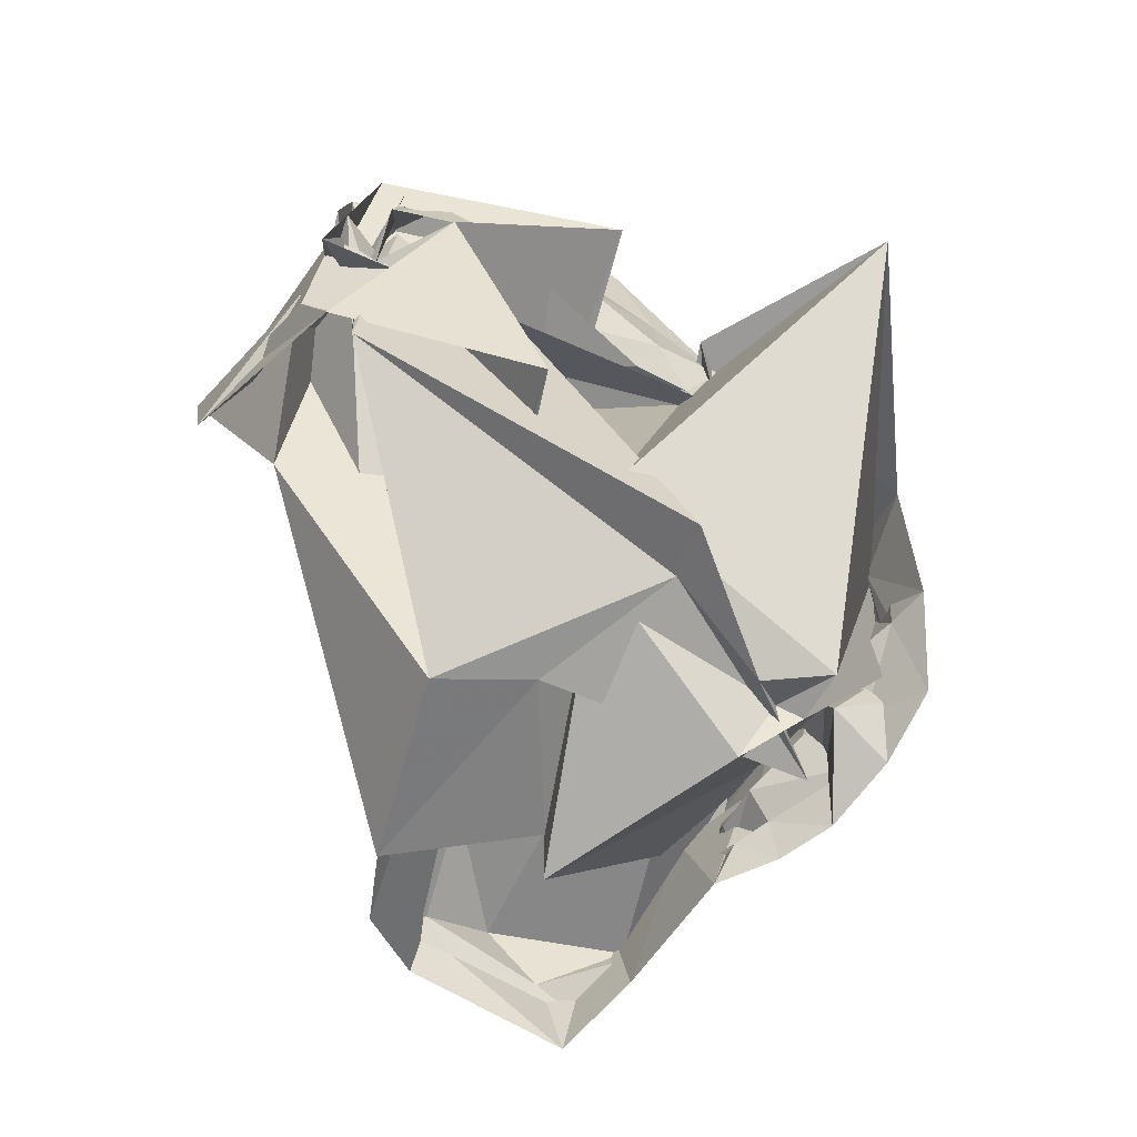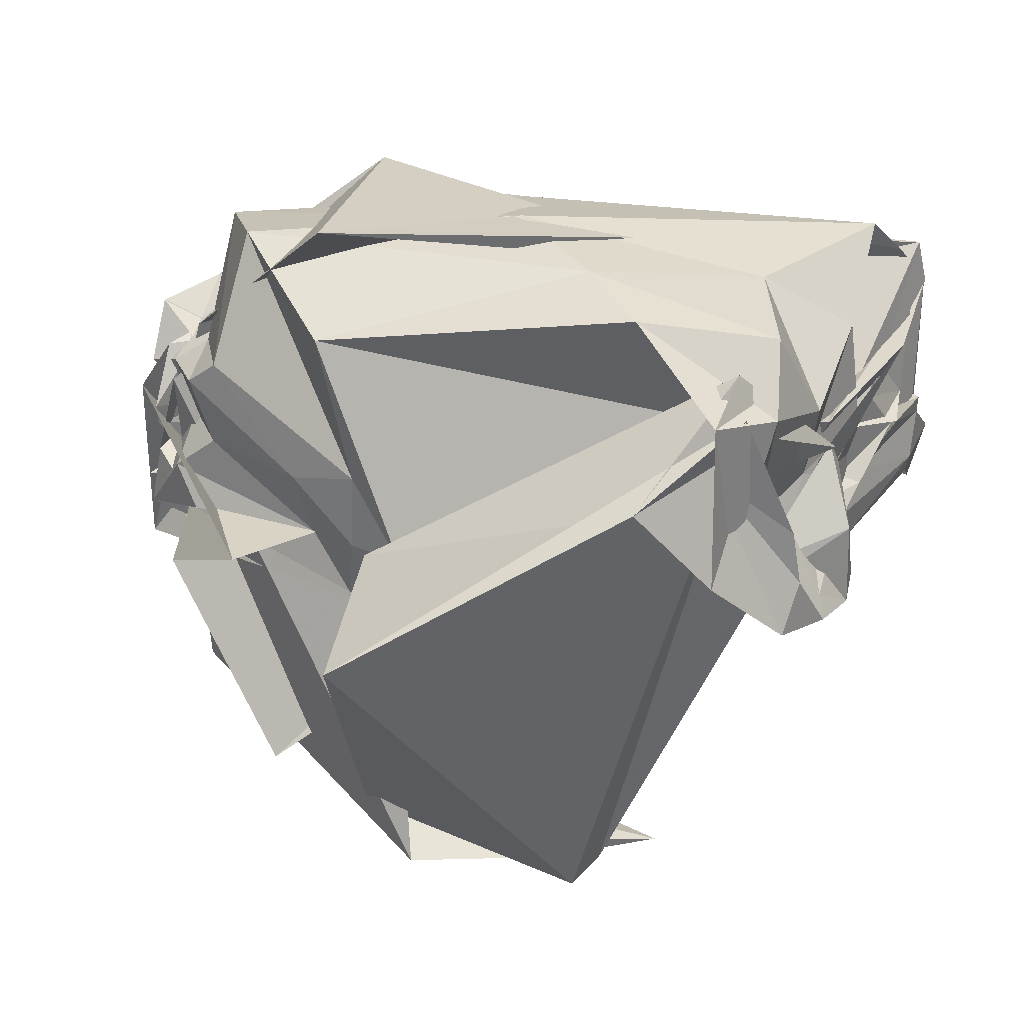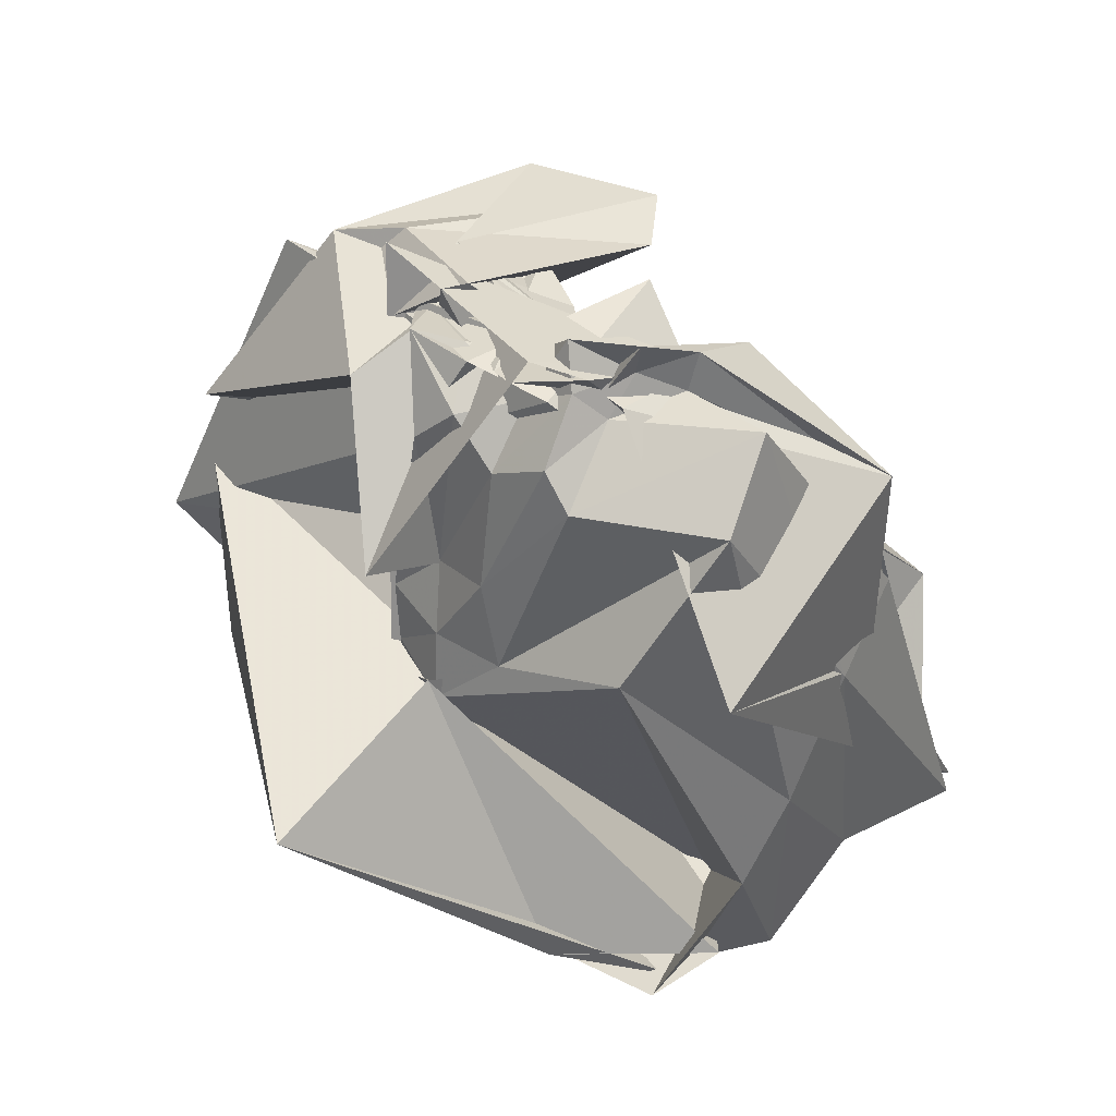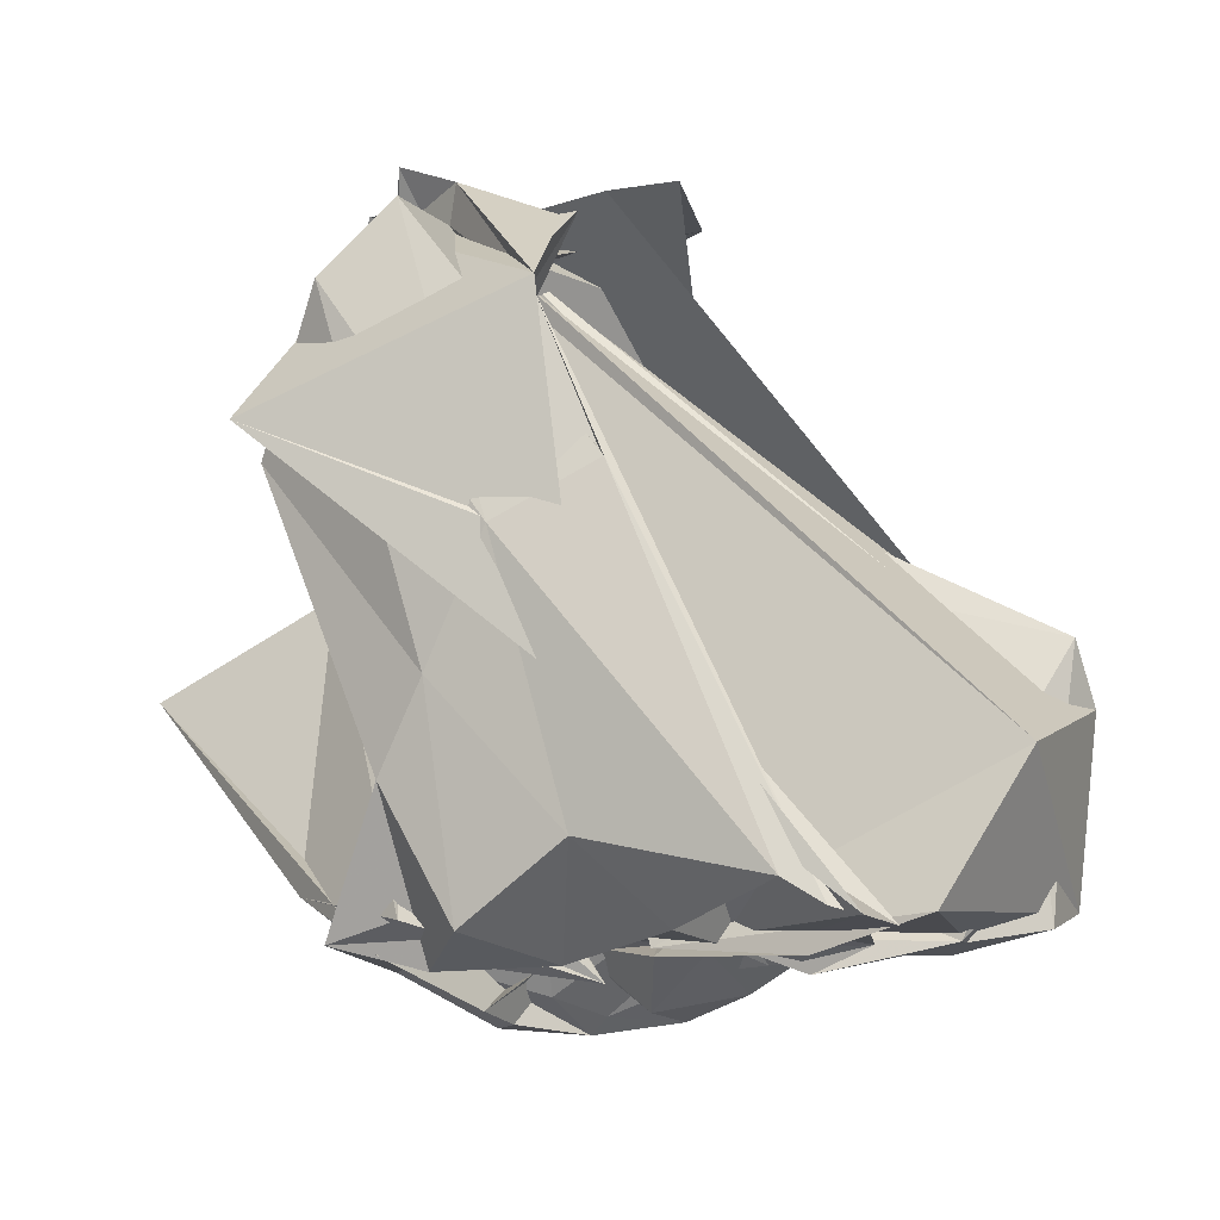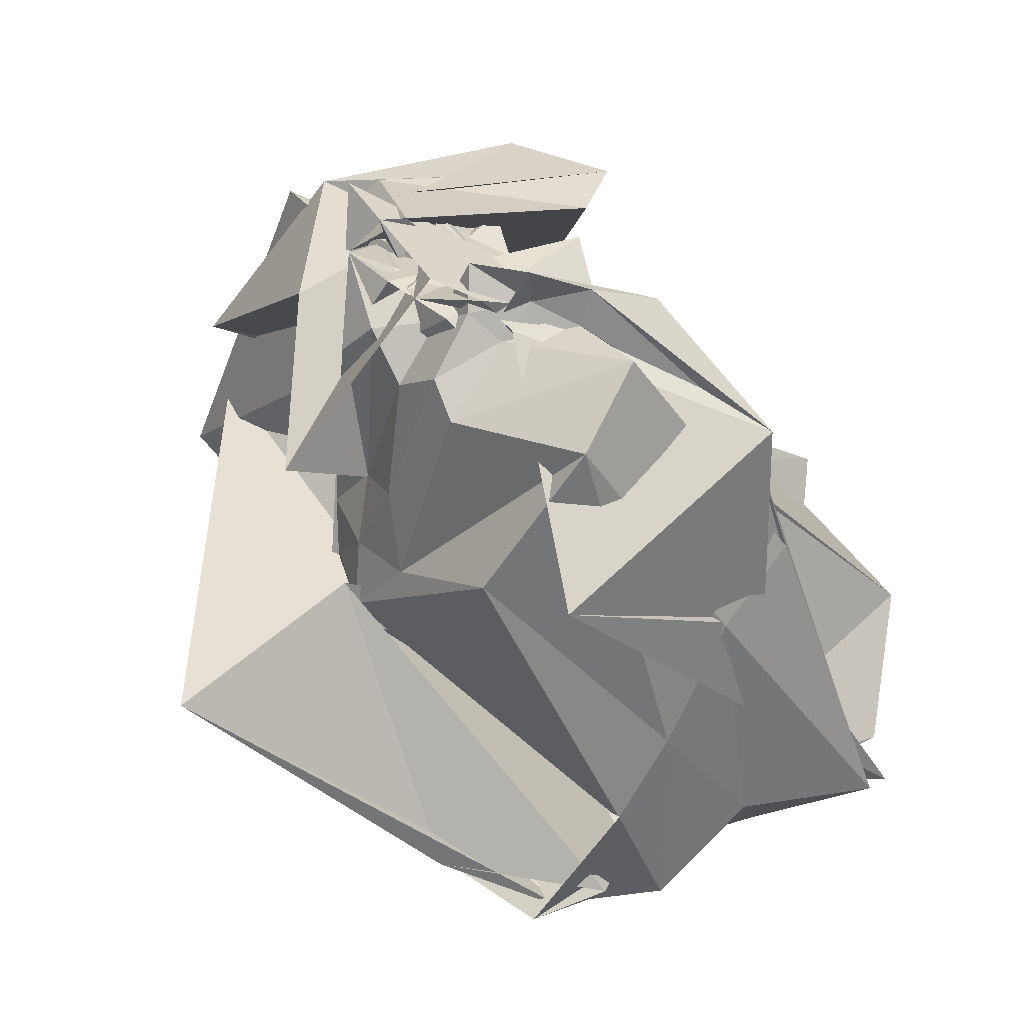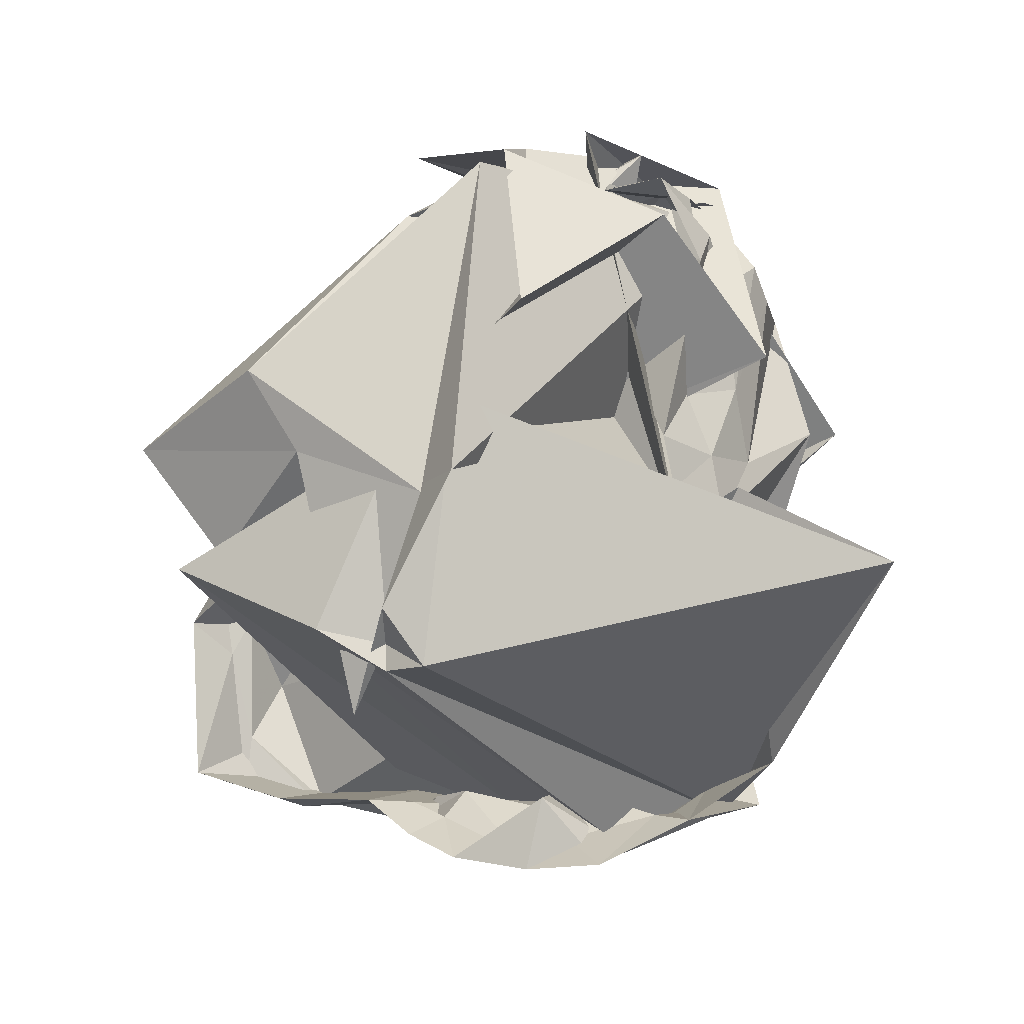
<metadata>
{"format":"obj","ext":"obj","renderer":"f3d","projection":"perspective","resolution":1024,"background":"white","views":[{"elev":-70.2,"azim":-125.5,"up":"+Z"},{"elev":30.6,"azim":-57.3,"up":"+Z"},{"elev":34.2,"azim":-46.9,"up":"+Y"},{"elev":-11.1,"azim":22.2,"up":"+Y"},{"elev":27.0,"azim":-33.5,"up":"+Y"},{"elev":-4.9,"azim":-142.4,"up":"+Y"}]}
</metadata>
<code>
v -0.1113 -0.1266 4.146
v -2.06 -2.925 -4.346
v 4.043 -2.433 0.8626
v -2.759 4.67 0.2968
v -3.758 4.726 1.69
v -3.344 4.523 2.237
v -3.861 4.412 1.474
v -2.113 4.055 1.094
v -3.292 4.894 1.869
v -3.459 4.331 2.087
v -4.035 3.609 2.199
v -4.022 3.155 2.558
v -3.137 3.143 4.223
v -1.738 -1.449 4.234
v -1.498 -4.176 3.879
v -0.7911 -4.473 2.603
v -0.4058 -4.118 1.357
v 0.1137 -4.264 1.076
v 0.7635 -4.123 0.7716
v 1.692 -4.44 1.266
v 1.634 -4.557 1.367
v 3.236 -4.206 0.9363
v 3.994 -1.399 0.1025
v -5.288 1.977 0.4745
v -2.548 4.731 -0.1112
v -1.886 4.297 0.6645
v -3.815 4.425 1.197
v -2.803 4.133 0.8562
v -3.485 3.984 1.38
v -4.053 3.224 1.369
v -4.237 1.703 1.339
v -4.253 0.6802 1.632
v -4.167 1.27 3.504
v -2.367 -2.537 4.045
v -2.167 -4.536 3.088
v -1.596 -4.01 1.167
v -0.9419 -4.221 0.8433
v 0.04139 -4.02 0.5589
v 0.9073 -4.386 0.6622
v 1.372 -4.145 0.5619
v 3.217 -4.201 0.7047
v 3.994 -3.242 0.1319
v 4.318 -0.7041 -0.2411
v -4.367 3.881 -0.6481
v -2.142 4.619 -0.4595
v -1.593 4.599 -0.1225
v -2.98 4.21 0.06654
v -3.586 4.459 0.4927
v -4.138 3.85 0.8472
v -4.017 1.551 0.4216
v -4.296 0.6912 0.6139
v -4.423 -0.1708 0.702
v -0.5425 -4.639 1.985
v -3.298 -4.236 3.389
v -2.857 -4.332 1.281
v -1.753 -4.678 0.6621
v -1.278 -4.885 0.1234
v 0.1489 -4.393 0.1989
v 0.6521 -4.185 0.09711
v 2.877 -4.295 0.1251
v 4.049 -4.031 0.0617
v 4.177 -1.943 -0.1348
v -4.198 2.327 -3.633
v -2.965 4.661 -2.39
v -0.5629 5.073 -1.311
v -2.545 4.681 -0.8351
v -3.161 4.398 -0.4847
v -3.924 4.553 -0.06247
v -4.307 3.409 0.3522
v -4.108 0.904 -0.2987
v -4.182 0.1835 -0.1544
v -4.116 -0.3866 -0.1593
v -2.284 -4.012 3.65
v -3.491 -4.385 1.2
v -2.617 -5.001 0.2485
v -1.555 -5.09 -0.05088
v -0.4872 -4.94 -0.3777
v 0.2972 -4.633 -0.4309
v 1.109 -4.151 -0.4142
v 3.051 -4.171 -0.2279
v 4.104 -3.777 -0.9407
v 4.418 -1.471 -0.7534
v -2.628 4.892 -1.451
v -0.1928 5.107 0.489
v -2.501 4.92 -0.6952
v -3.297 4.51 -0.4916
v -3.354 4.37 -0.5604
v -3.843 4.411 0.7886
v -1.193 4.616 1.26
v -4.089 0.6019 1.147
v -4.114 -0.1767 0.6804
v -4.624 0.2416 0.7795
v -4.156 -3.586 2.374
v -2.927 -4.012 2.493
v -2.162 -4.992 0.8214
v -1.729 -4.077 0.08549
v -0.4763 -4.893 0.7627
v 0.3975 -4.258 1.242
v 1.624 -4.035 1.574
v 3.46 -4.026 2.656
v 4.355 -2.192 1.844
v -3.18 4.941 0.1779
v -4.398 -0.9822 -0.1362
v -3.34 5.108 -1.043
v -1.592 4.066 2.5
v -3.077 4.254 2.247
v -2.902 4.937 2.638
v -2.719 4.428 2.405
v -3.142 3.969 2.363
v -2.254 4.072 3.969
v -0.9459 0.1211 4.369
v -0.1454 -3.228 3.975
v 0.7064 -4.177 3.16
v 0.9166 -4.284 1.649
v 1.184 -4.323 1.892
v 2.392 -4.251 1.431
v 0.5223 -4.13 1.609
v 0.05669 -0.2688 4.171
v -3.089 4.166 2.534
v -0.8485 4.104 2.544
v -2.073 4.584 2.808
v -2.184 4.089 2.734
v 0.285 0.8099 4.048
v 2.184 -3.745 4.008
v 1.224 -2.752 4.082
v 1.812 -4.17 2.099
v 2.927 -4.119 3.539
v -3.812 1.416 4.872
v -0.3714 2.808 4.427
v -0.4993 2.715 4.138
v 2.548 -4.015 3.539
v 3.111 -4.188 2.884
v -0.9254 4.898 1.041
v -0.8912 4.086 -1.931
v -2.496 4.282 1.678
v -3.084 4.473 0.9276
v -3.65 4.226 1.885
v -1.998 1.915 4.153
v -4.011 -0.04907 0.7904
v -7.102 -0.8993 0.6843
v -2.704 -4.359 3.284
v -2.209 -4.879 1.554
v -1.588 -4.054 0.4484
v -0.06504 -4.335 1.735
v 1.962 -4.424 2.398
v 0.009267 -4.26 2.01
v -3.518 4.956 0.05479
v 1.552 0.7021 -4.634
v -0.7969 1.552 -5.035
v -3.12 4.337 -3.107
v -3.979 0.07586 -4.753
v -3.649 1.07 -4.286
v -3.375 -2.319 -4.548
v -2.697 -2.368 -4.477
v -2.07 -1.846 -5.092
v 0.5516 -0.9848 -4.917
v 0.289 -0.8085 -4.363
v -1.408 0.4743 -4.752
v -3.257 -0.1329 -4.472
v -2.851 -1.586 -4.733
v -2.616 -2.026 -4.382
v -2.8 0.6467 -4.338
f 3 23 4
f 4 23 24
f 4 24 5
f 5 24 25
f 5 25 6
f 6 25 26
f 6 26 7
f 7 26 27
f 7 27 8
f 8 27 28
f 8 28 9
f 9 28 29
f 9 29 10
f 10 29 30
f 10 30 11
f 11 30 31
f 11 31 12
f 12 31 32
f 12 32 13
f 13 32 33
f 13 33 14
f 14 33 34
f 14 34 15
f 15 34 35
f 15 35 16
f 16 35 36
f 16 36 17
f 17 36 37
f 17 37 18
f 18 37 38
f 18 38 19
f 19 38 39
f 19 39 20
f 20 39 40
f 20 40 21
f 21 40 41
f 21 41 22
f 22 41 42
f 22 42 3
f 3 42 23
f 23 43 24
f 24 43 44
f 24 44 25
f 25 44 45
f 25 45 26
f 26 45 46
f 26 46 27
f 27 46 47
f 27 47 28
f 28 47 48
f 28 48 29
f 29 48 49
f 29 49 30
f 30 49 50
f 30 50 31
f 31 50 51
f 31 51 32
f 32 51 52
f 32 52 33
f 33 52 53
f 33 53 34
f 34 53 54
f 34 54 35
f 35 54 55
f 35 55 36
f 36 55 56
f 36 56 37
f 37 56 57
f 37 57 38
f 38 57 58
f 38 58 39
f 39 58 59
f 39 59 40
f 40 59 60
f 40 60 41
f 41 60 61
f 41 61 42
f 42 61 62
f 42 62 23
f 23 62 43
f 43 63 44
f 44 63 64
f 44 64 45
f 45 64 65
f 45 65 46
f 46 65 66
f 46 66 47
f 47 66 67
f 47 67 48
f 48 67 68
f 48 68 49
f 49 68 69
f 49 69 50
f 50 69 70
f 50 70 51
f 51 70 71
f 51 71 52
f 52 71 72
f 52 72 53
f 53 72 73
f 53 73 54
f 54 73 74
f 54 74 55
f 55 74 75
f 55 75 56
f 56 75 76
f 56 76 57
f 57 76 77
f 57 77 58
f 58 77 78
f 58 78 59
f 59 78 79
f 59 79 60
f 60 79 80
f 60 80 61
f 61 80 81
f 61 81 62
f 62 81 82
f 62 82 43
f 43 82 63
f 63 83 64
f 64 83 84
f 64 84 65
f 65 84 85
f 65 85 66
f 66 85 86
f 66 86 67
f 67 86 87
f 67 87 68
f 68 87 88
f 68 88 69
f 69 88 89
f 69 89 70
f 70 89 90
f 70 90 71
f 71 90 91
f 71 91 72
f 72 91 92
f 72 92 73
f 73 92 93
f 73 93 74
f 74 93 94
f 74 94 75
f 75 94 95
f 75 95 76
f 76 95 96
f 76 96 77
f 77 96 97
f 77 97 78
f 78 97 98
f 78 98 79
f 79 98 99
f 79 99 80
f 80 99 100
f 80 100 81
f 81 100 101
f 81 101 82
f 82 101 102
f 82 102 63
f 63 102 83
f 103 104 118
f 104 119 118
f 104 105 119
f 105 120 119
f 105 106 120
f 106 107 120
f 107 121 120
f 107 108 121
f 108 122 121
f 108 109 122
f 109 110 122
f 110 123 122
f 110 111 123
f 111 124 123
f 111 112 124
f 112 113 124
f 113 125 124
f 113 114 125
f 114 126 125
f 114 115 126
f 115 116 126
f 116 127 126
f 116 117 127
f 117 118 127
f 117 103 118
f 118 119 128
f 119 129 128
f 119 120 129
f 120 121 129
f 121 130 129
f 121 122 130
f 122 123 130
f 123 131 130
f 123 124 131
f 124 125 131
f 125 132 131
f 125 126 132
f 126 127 132
f 127 128 132
f 127 118 128
f 133 148 134
f 134 148 149
f 134 149 135
f 135 149 150
f 135 150 136
f 136 150 137
f 137 150 151
f 137 151 138
f 138 151 152
f 138 152 139
f 139 152 140
f 140 152 153
f 140 153 141
f 141 153 154
f 141 154 142
f 142 154 143
f 143 154 155
f 143 155 144
f 144 155 156
f 144 156 145
f 145 156 146
f 146 156 157
f 146 157 147
f 147 157 148
f 147 148 133
f 148 158 149
f 149 158 159
f 149 159 150
f 150 159 151
f 151 159 160
f 151 160 152
f 152 160 153
f 153 160 161
f 153 161 154
f 154 161 155
f 155 161 162
f 155 162 156
f 156 162 157
f 157 162 158
f 157 158 148
f 3 4 103
f 103 4 104
f 4 5 104
f 104 5 105
f 5 6 105
f 105 6 106
f 6 7 106
f 7 8 106
f 106 8 107
f 8 9 107
f 107 9 108
f 9 10 108
f 108 10 109
f 10 11 109
f 11 12 109
f 109 12 110
f 12 13 110
f 110 13 111
f 13 14 111
f 111 14 112
f 14 15 112
f 15 16 112
f 112 16 113
f 16 17 113
f 113 17 114
f 17 18 114
f 114 18 115
f 18 19 115
f 19 20 115
f 115 20 116
f 20 21 116
f 116 21 117
f 21 22 117
f 117 22 103
f 22 3 103
f 83 133 84
f 84 133 134
f 84 134 85
f 85 134 135
f 85 135 86
f 86 135 136
f 86 136 87
f 87 136 88
f 88 136 137
f 88 137 89
f 89 137 138
f 89 138 90
f 90 138 139
f 90 139 91
f 91 139 92
f 92 139 140
f 92 140 93
f 93 140 141
f 93 141 94
f 94 141 142
f 94 142 95
f 95 142 96
f 96 142 143
f 96 143 97
f 97 143 144
f 97 144 98
f 98 144 145
f 98 145 99
f 99 145 100
f 100 145 146
f 100 146 101
f 101 146 147
f 101 147 102
f 102 147 133
f 102 133 83
f 128 129 1
f 129 130 1
f 130 131 1
f 131 132 1
f 132 128 1
f 159 158 2
f 160 159 2
f 161 160 2
f 162 161 2
f 158 162 2

</code>
